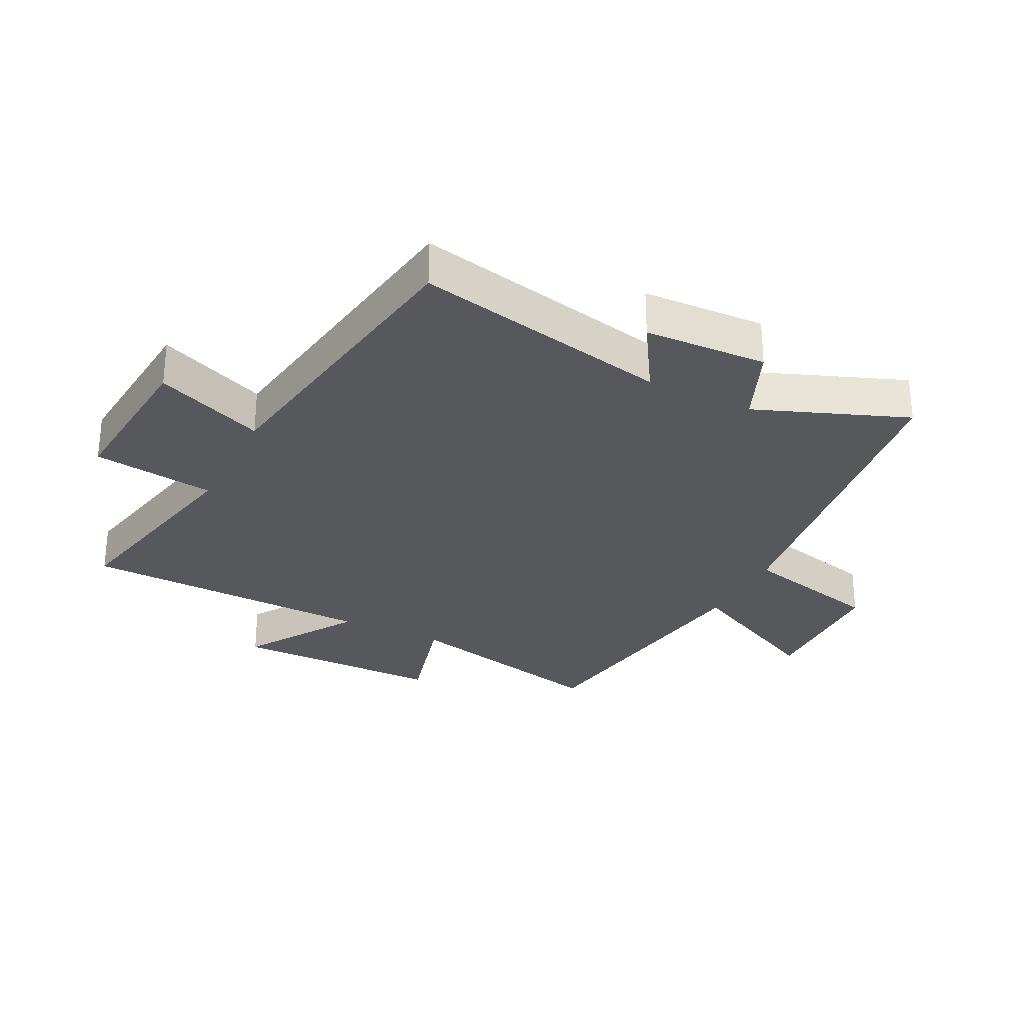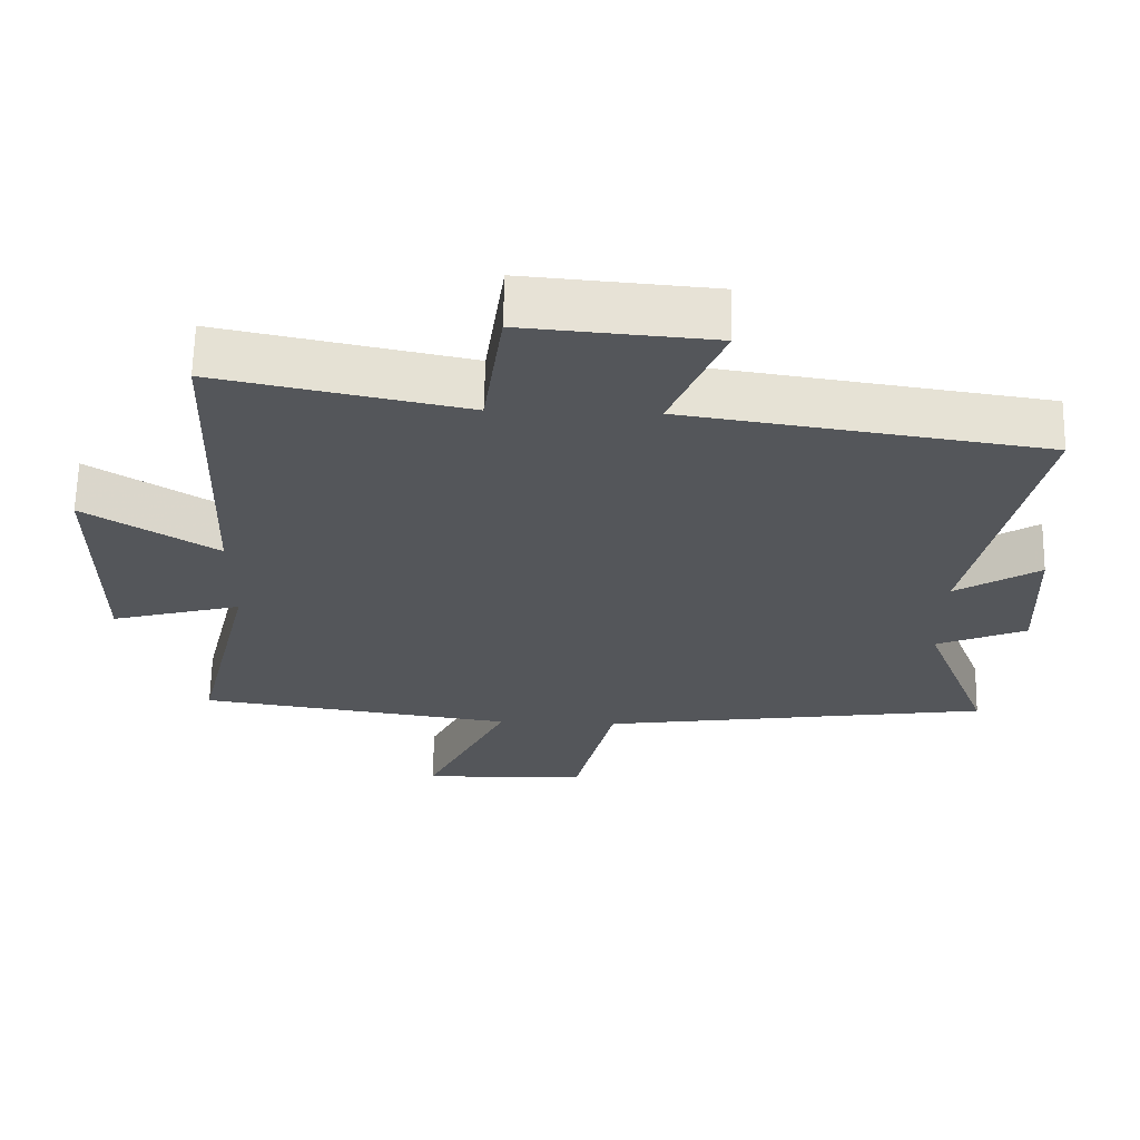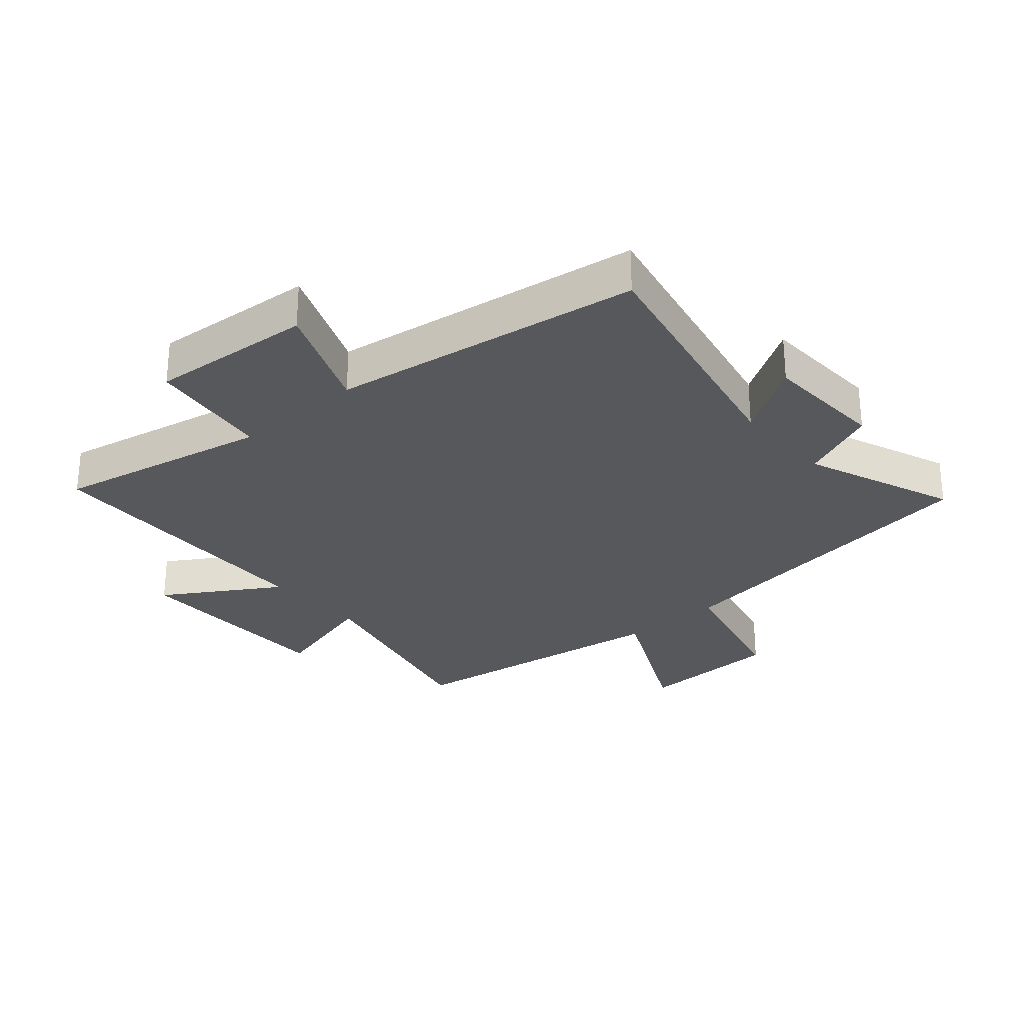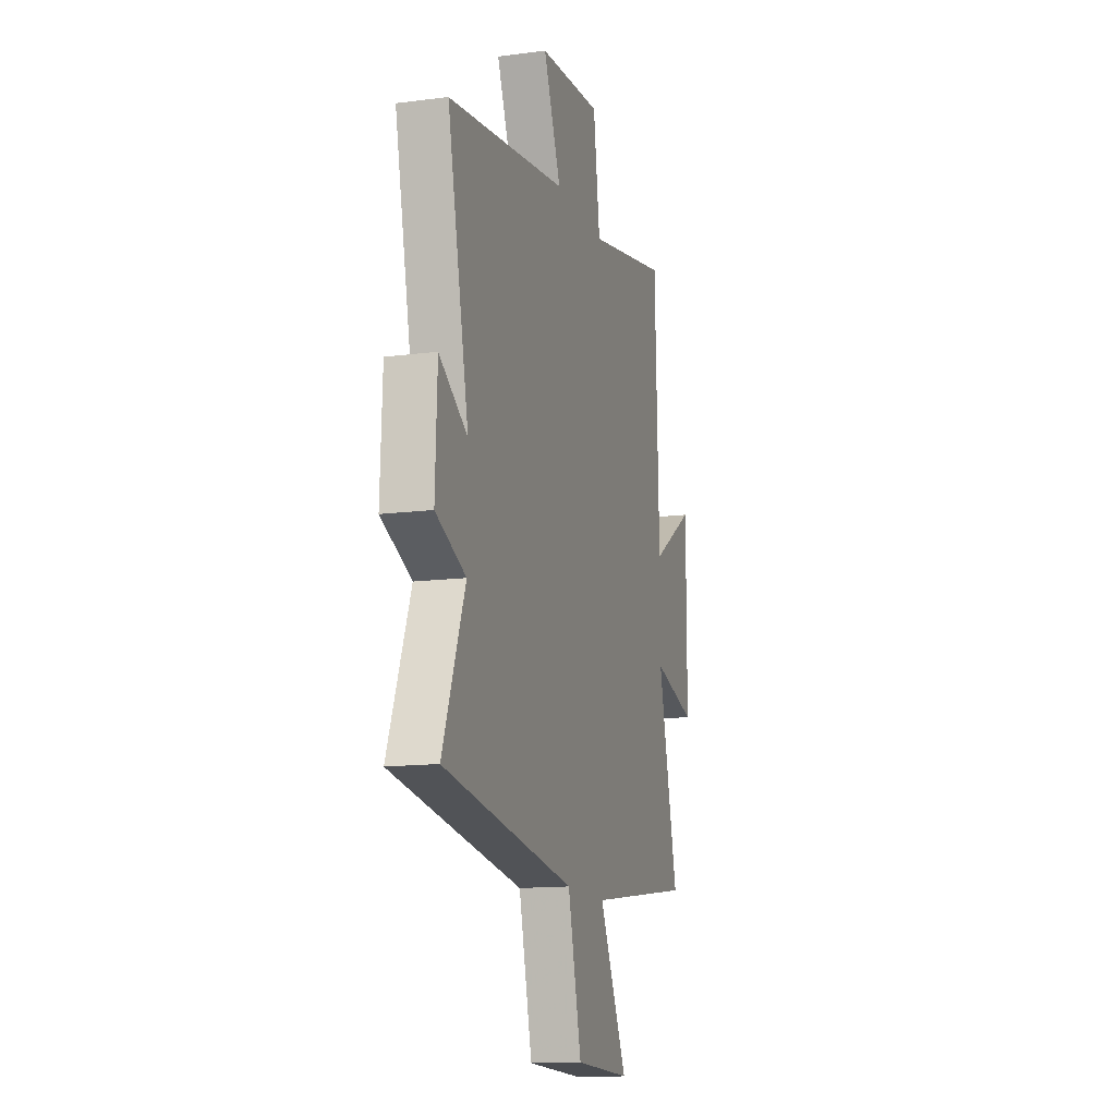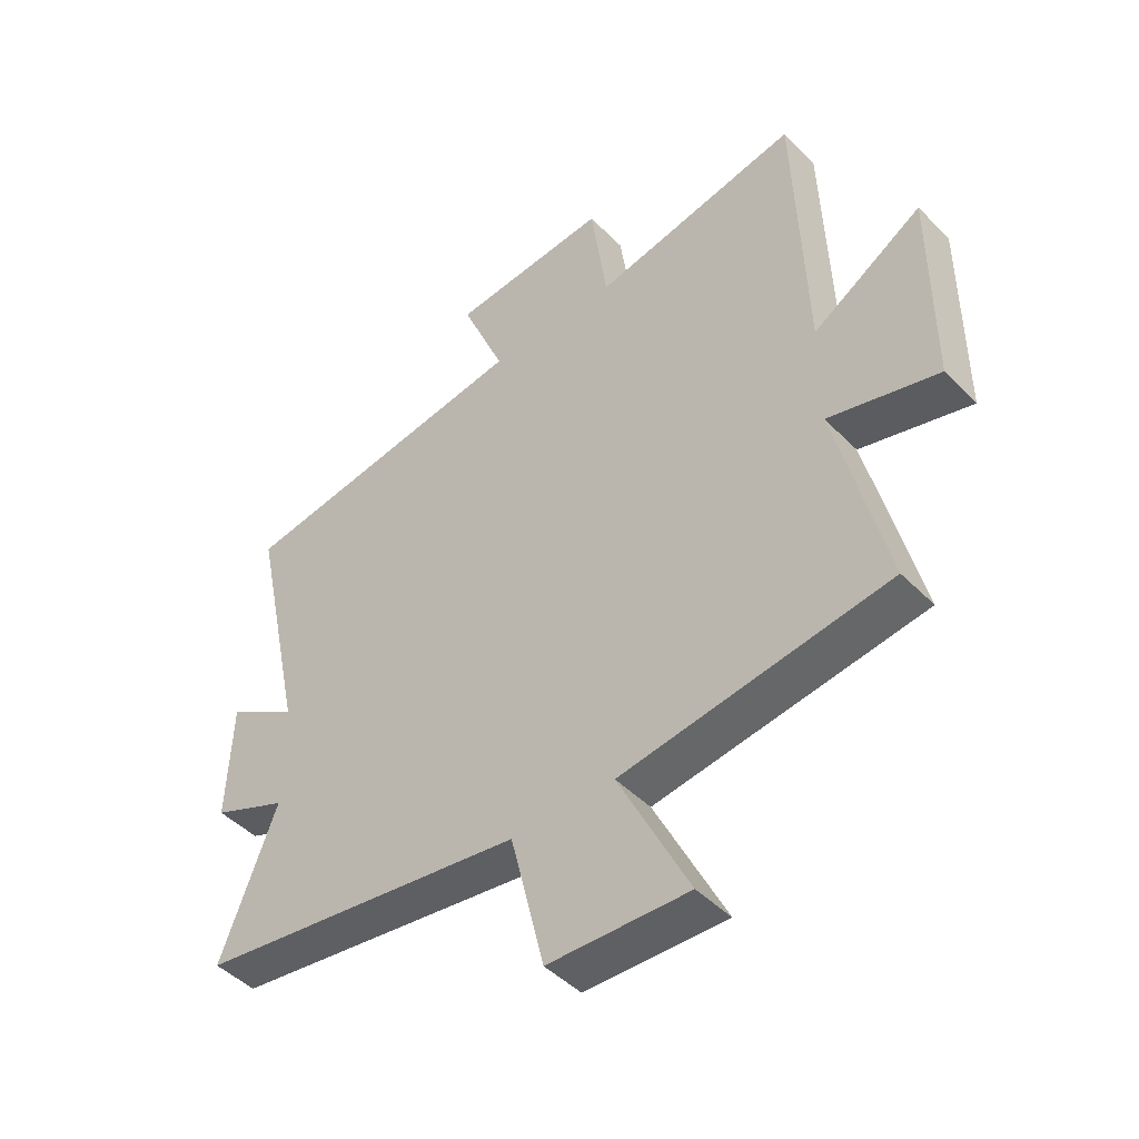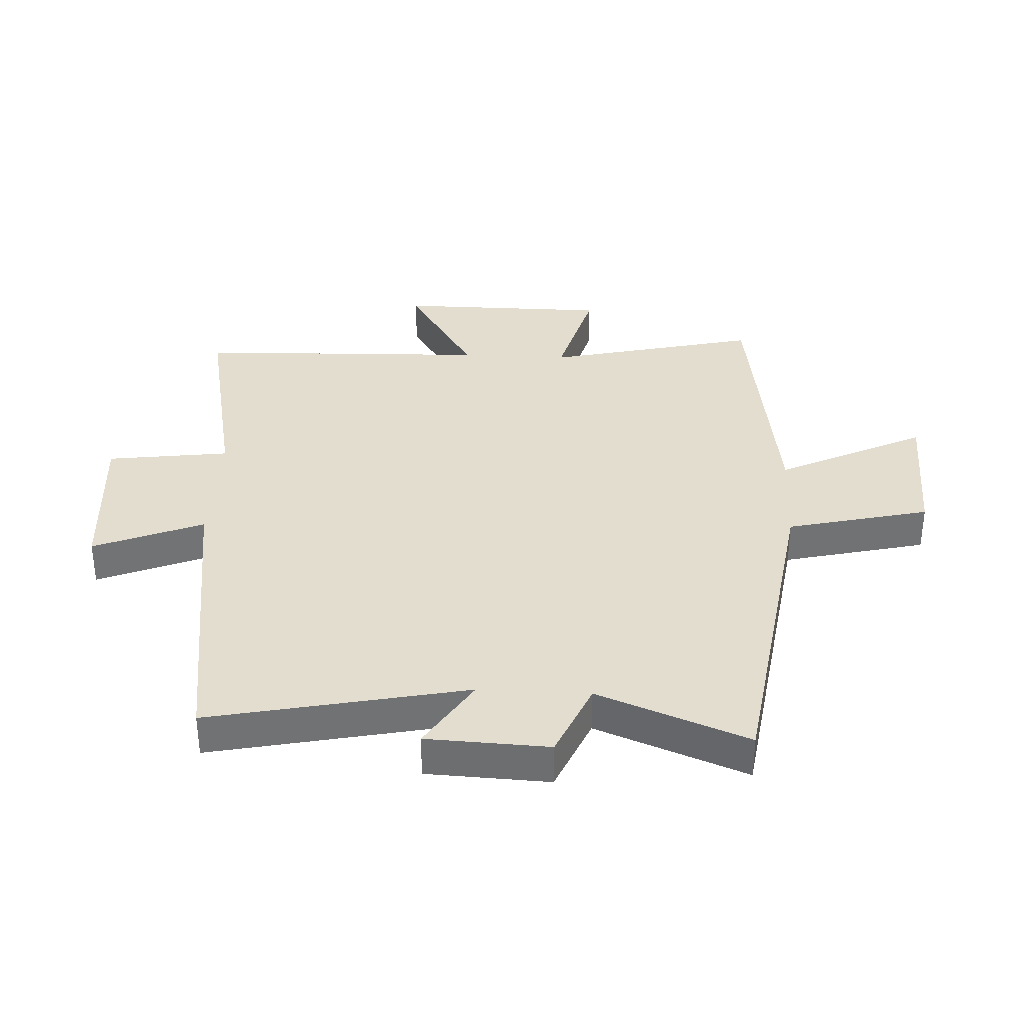
<metadata>
{"format":"obj","ext":"obj","renderer":"f3d","projection":"perspective","resolution":1024,"background":"white","views":[{"elev":-28.5,"azim":63.3,"up":"+Y"},{"elev":64.4,"azim":1.2,"up":"+Z"},{"elev":-28.1,"azim":41.2,"up":"+Y"},{"elev":-13.8,"azim":106.0,"up":"+Z"},{"elev":-46.2,"azim":-138.8,"up":"+Z"},{"elev":35.0,"azim":93.1,"up":"+Y"}]}
</metadata>
<code>
v 0.595 0.07 -0.419
v 0.039 0.07 -0.5
v -0.018 0.07 -0.733
v -0.254 0.07 -0.741
v -0.135 0.07 -0.5
v -0.584 0.07 -0.436
v -0.5 0.07 -0.089
v -0.685 0.07 -0.139
v -0.685 0.07 0.207
v -0.5 0.07 0.091
v -0.483 0.07 0.572
v -0.134 0.07 0.5
v -0.106 0.07 0.7
v 0.16 0.07 0.678
v 0.086 0.07 0.5
v 0.59 0.07 0.425
v 0.5 0.07 0.007
v 0.619 0.07 0.081
v 0.627 0.07 -0.119
v 0.5 0.07 -0.173
v 0.595 0 -0.419
v 0.039 0 -0.5
v -0.018 0 -0.733
v -0.254 0 -0.741
v -0.135 0 -0.5
v -0.584 0 -0.436
v -0.5 0 -0.089
v -0.685 0 -0.139
v -0.685 0 0.207
v -0.5 0 0.091
v -0.483 0 0.572
v -0.134 0 0.5
v -0.106 0 0.7
v 0.16 0 0.678
v 0.086 0 0.5
v 0.59 0 0.425
v 0.5 0 0.007
v 0.619 0 0.081
v 0.627 0 -0.119
v 0.5 0 -0.173
f 17 18 19 20
f 15 16 17
f 15 17 20
f 12 13 14 15
f 20 1 2
f 15 20 2
f 12 15 2
f 10 11 12 2
f 7 8 9 10
f 5 6 7
f 5 7 10 2
f 2 3 4 5
f 40 39 38 37
f 37 36 35
f 40 37 35
f 35 34 33 32
f 22 21 40
f 22 40 35
f 22 35 32
f 22 32 31 30
f 30 29 28 27
f 27 26 25
f 22 30 27 25
f 25 24 23 22
f 1 21 22 2
f 2 22 23 3
f 3 23 24 4
f 4 24 25 5
f 5 25 26 6
f 6 26 27 7
f 7 27 28 8
f 8 28 29 9
f 9 29 30 10
f 10 30 31 11
f 11 31 32 12
f 12 32 33 13
f 13 33 34 14
f 14 34 35 15
f 15 35 36 16
f 16 36 37 17
f 17 37 38 18
f 18 38 39 19
f 19 39 40 20
f 20 40 21 1

</code>
